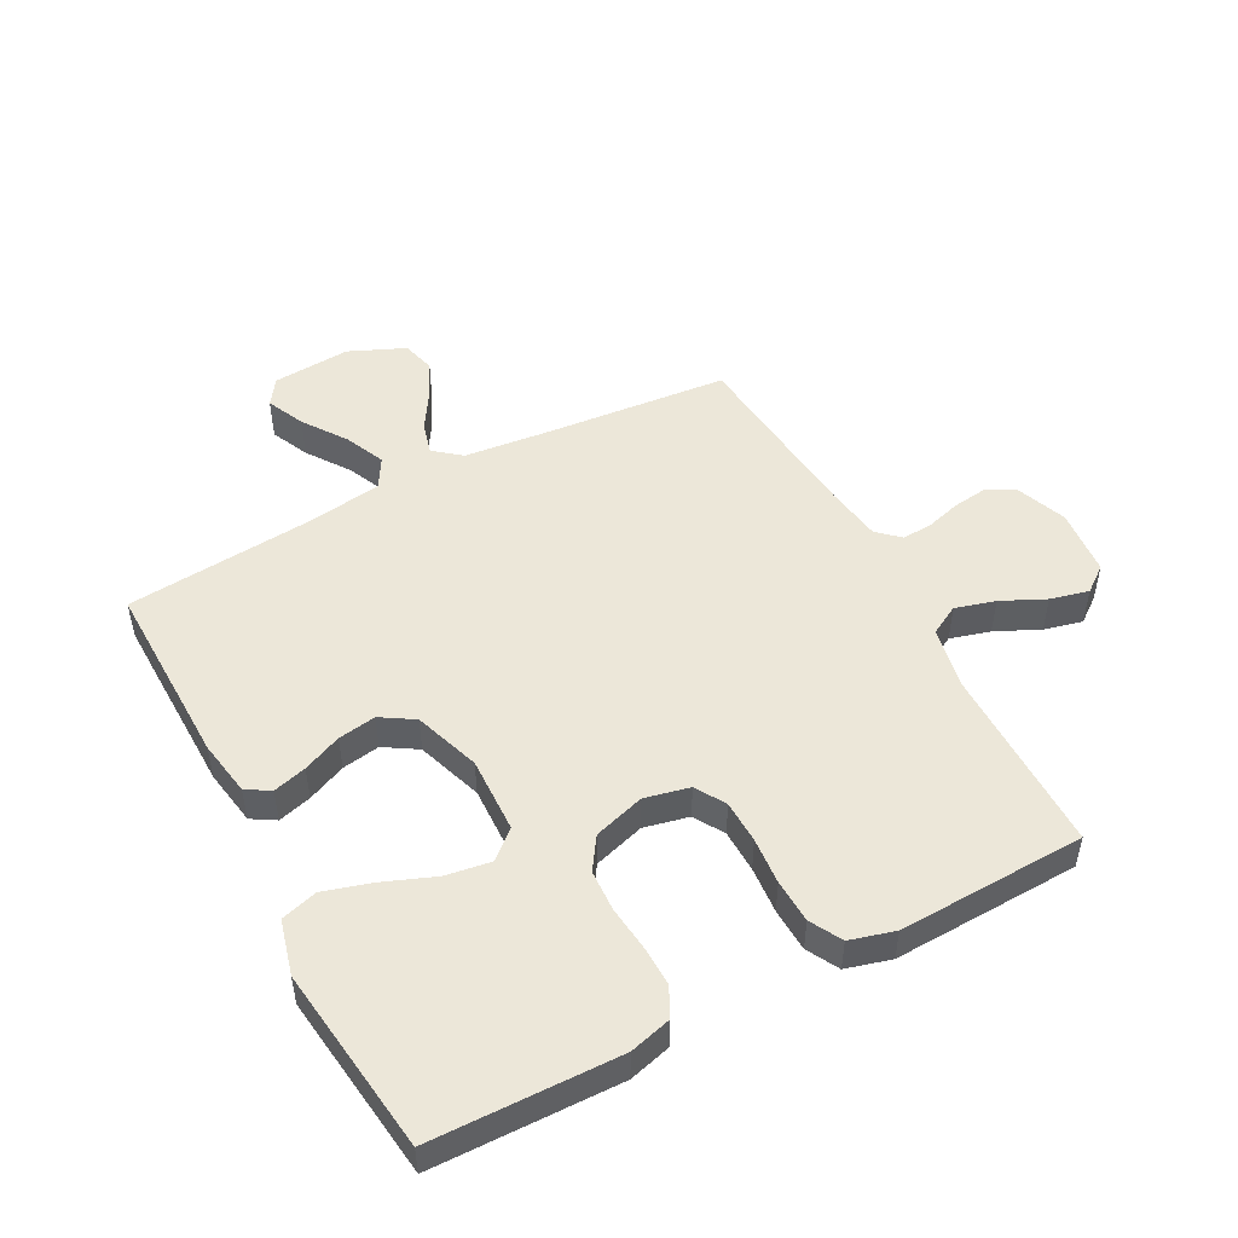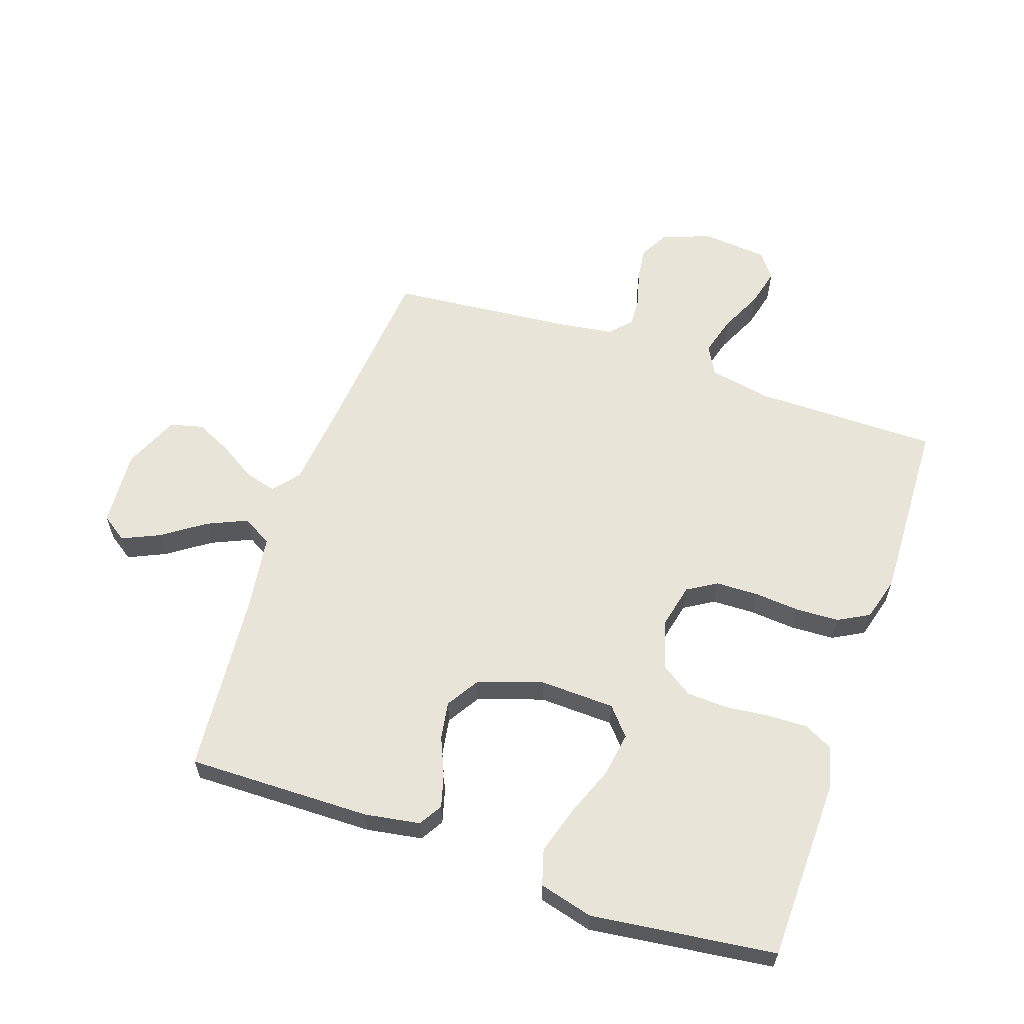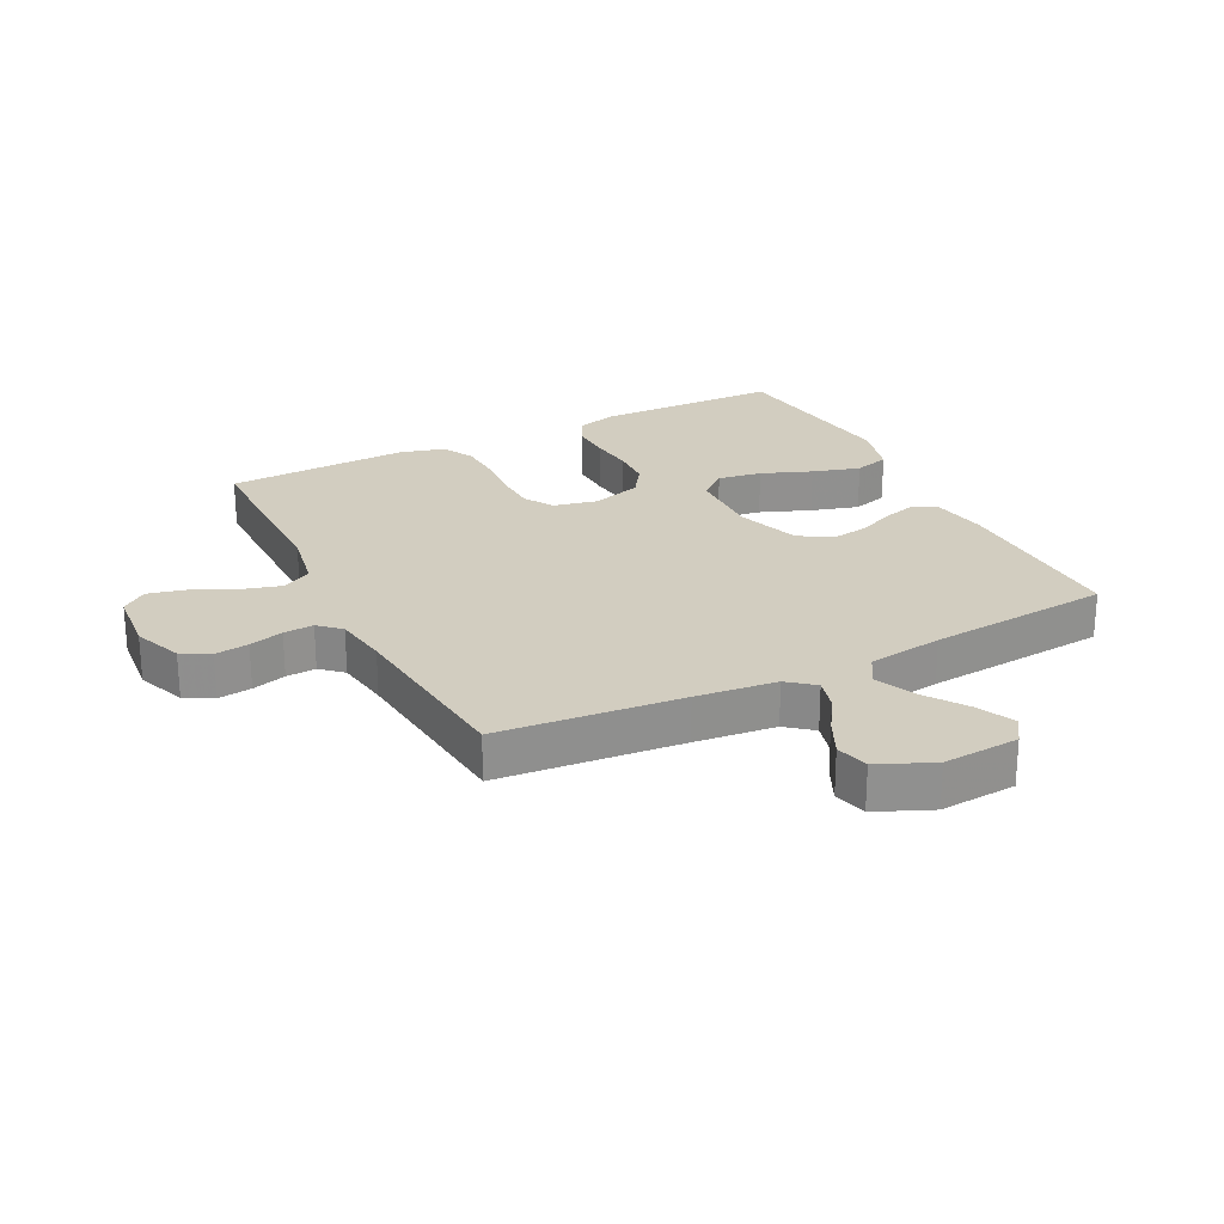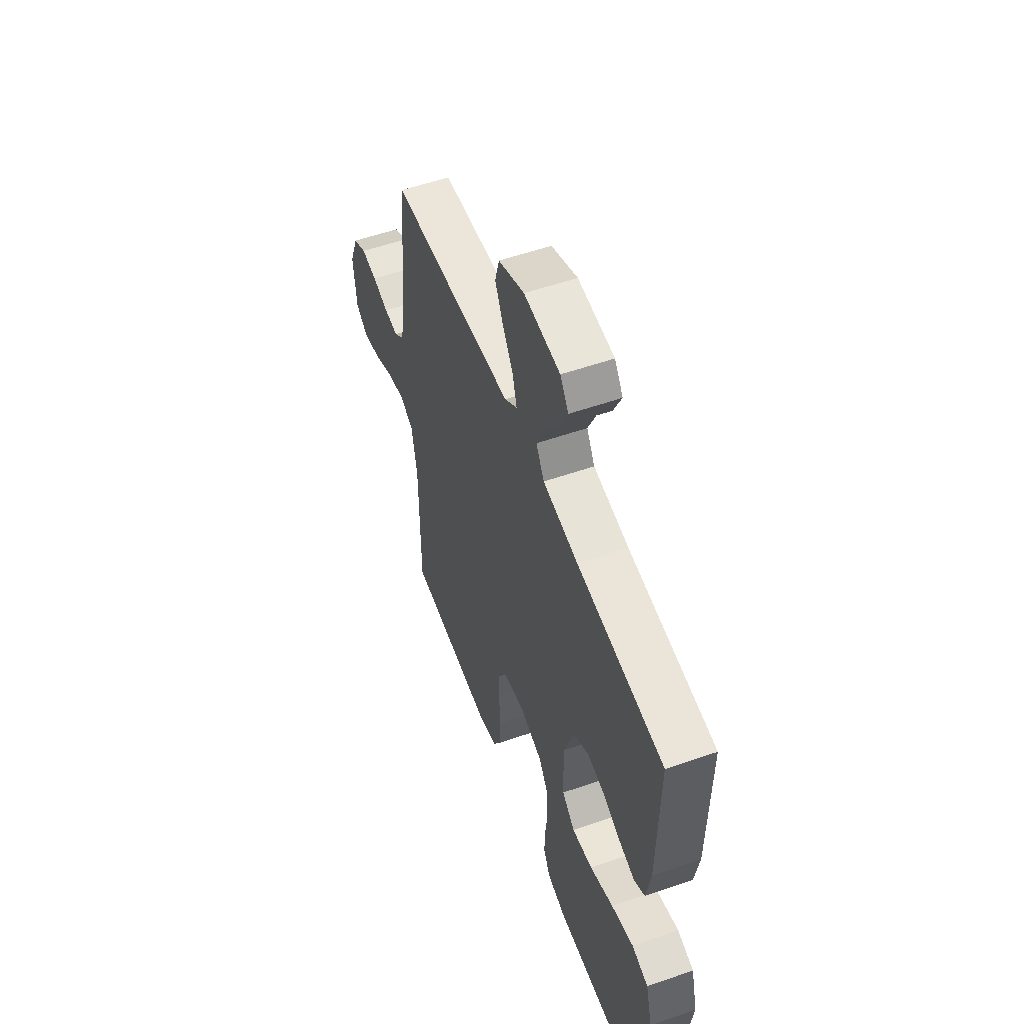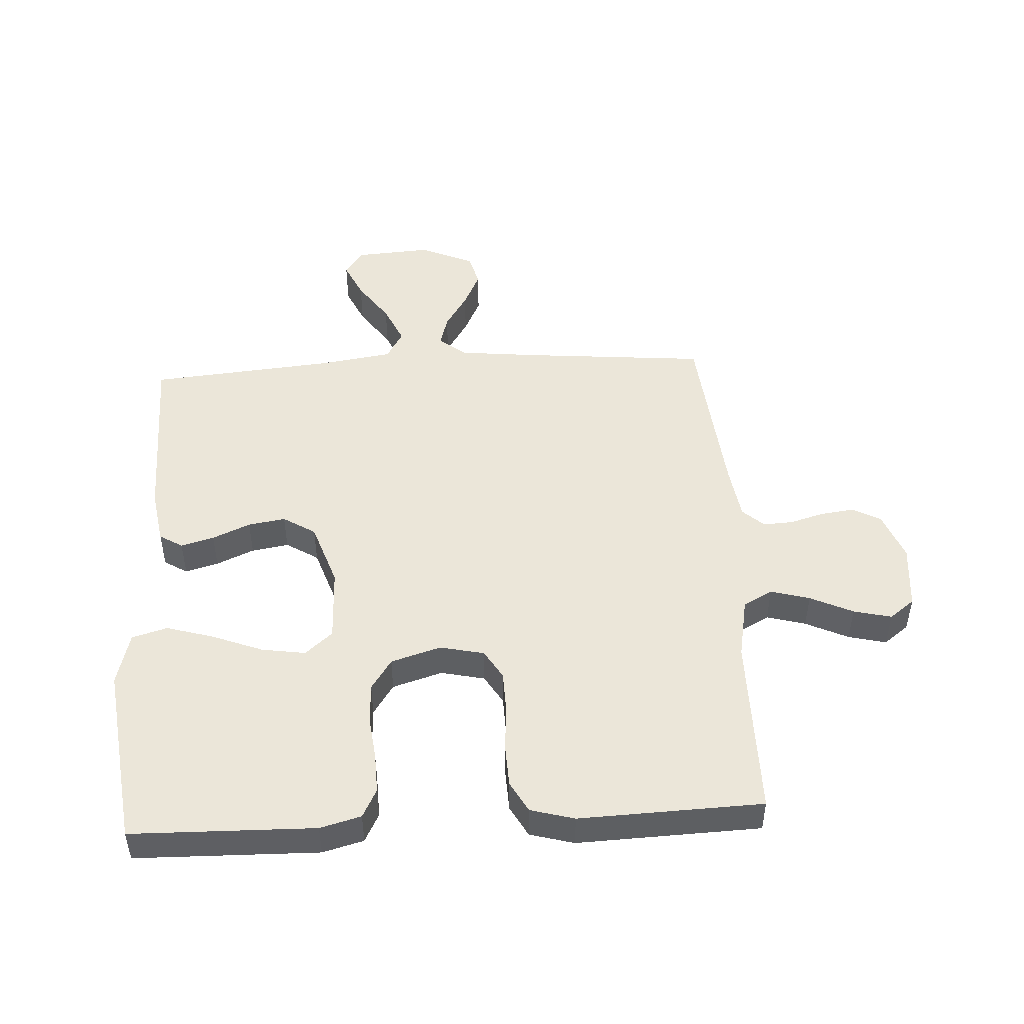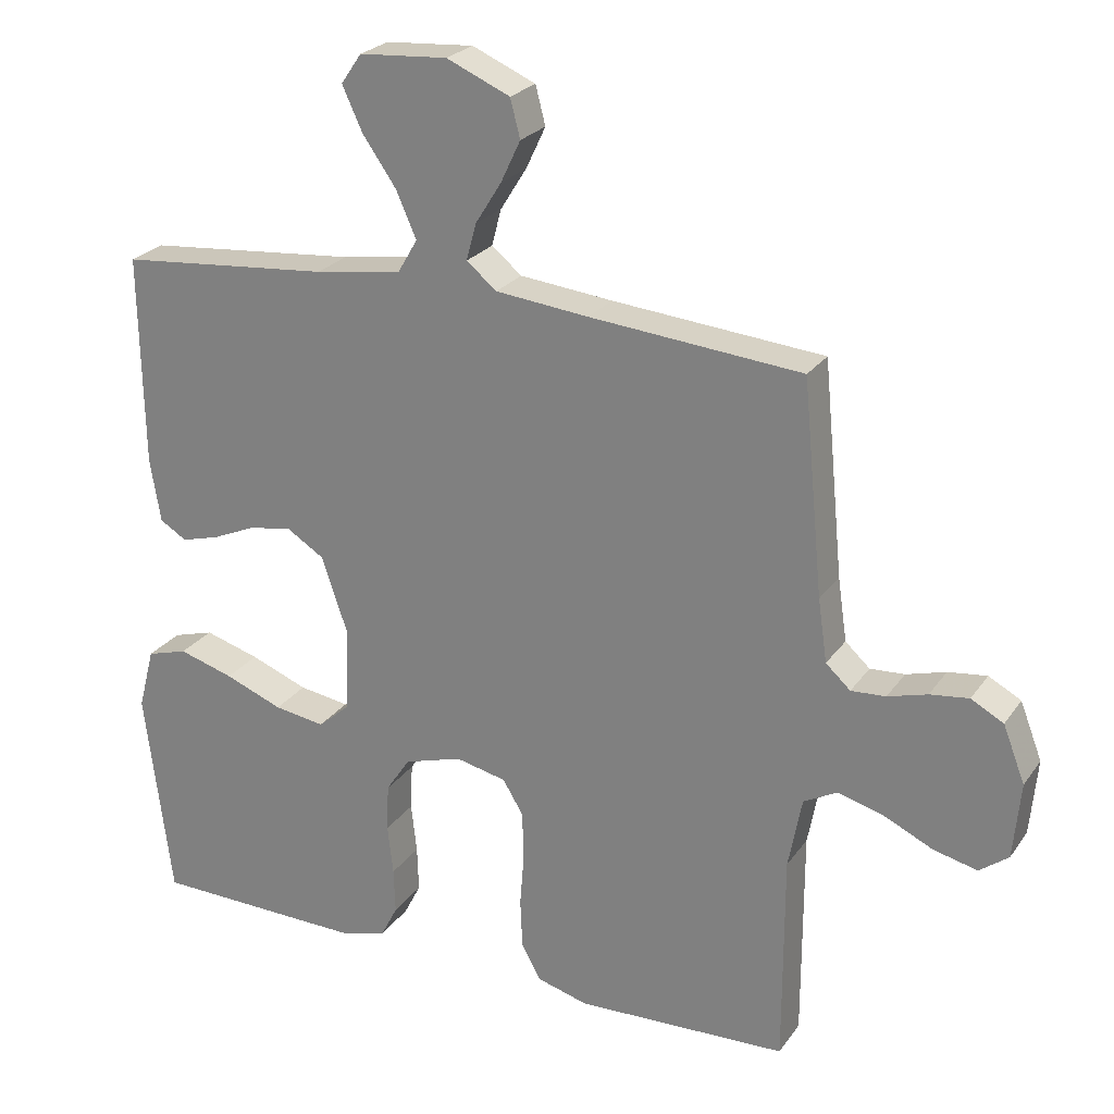
<metadata>
{"format":"obj","ext":"obj","renderer":"f3d","projection":"perspective","resolution":1024,"background":"white","views":[{"elev":49.9,"azim":152.1,"up":"+Y"},{"elev":60.6,"azim":109.0,"up":"+Y"},{"elev":24.7,"azim":-26.8,"up":"+Y"},{"elev":55.5,"azim":69.9,"up":"+Z"},{"elev":48.4,"azim":176.8,"up":"+Y"},{"elev":24.5,"azim":-153.4,"up":"+Z"}]}
</metadata>
<code>
v -0.5 0.07 -0.5
v -0.5 0.07 -0.2
v -0.519 0.07 -0.099
v -0.567 0.07 -0.073
v -0.631 0.07 -0.091
v -0.701 0.07 -0.124
v -0.763 0.07 -0.139
v -0.804 0.07 -0.108
v -0.814 0.07 0
v -0.783 0.07 0.08
v -0.737 0.07 0.105
v -0.682 0.07 0.098
v -0.626 0.07 0.082
v -0.577 0.07 0.079
v -0.542 0.07 0.111
v -0.529 0.07 0.2
v -0.5 0.07 0.5
v -0.2 0.07 0.527
v -0.068 0.07 0.541
v -0.025 0.07 0.576
v -0.039 0.07 0.628
v -0.076 0.07 0.687
v -0.104 0.07 0.746
v -0.09 0.07 0.8
v 0 0.07 0.839
v 0.125 0.07 0.83
v 0.154 0.07 0.788
v 0.126 0.07 0.727
v 0.078 0.07 0.658
v 0.049 0.07 0.593
v 0.077 0.07 0.545
v 0.2 0.07 0.527
v 0.5 0.07 0.5
v 0.495 0.07 0.2
v 0.48 0.07 0.11
v 0.442 0.07 0.087
v 0.388 0.07 0.102
v 0.326 0.07 0.129
v 0.265 0.07 0.139
v 0.212 0.07 0.106
v 0.176 0.07 0
v 0.18 0.07 -0.122
v 0.225 0.07 -0.161
v 0.297 0.07 -0.15
v 0.379 0.07 -0.118
v 0.457 0.07 -0.095
v 0.515 0.07 -0.112
v 0.538 0.07 -0.2
v 0.5 0.07 -0.5
v 0.2 0.07 -0.506
v 0.133 0.07 -0.488
v 0.109 0.07 -0.441
v 0.111 0.07 -0.376
v 0.119 0.07 -0.305
v 0.116 0.07 -0.238
v 0.082 0.07 -0.187
v 0 0.07 -0.162
v -0.072 0.07 -0.178
v -0.101 0.07 -0.226
v -0.103 0.07 -0.295
v -0.097 0.07 -0.37
v -0.1 0.07 -0.44
v -0.128 0.07 -0.491
v -0.2 0.07 -0.511
v -0.5 0 -0.5
v -0.5 0 -0.2
v -0.519 0 -0.099
v -0.567 0 -0.073
v -0.631 0 -0.091
v -0.701 0 -0.124
v -0.763 0 -0.139
v -0.804 0 -0.108
v -0.814 0 0
v -0.783 0 0.08
v -0.737 0 0.105
v -0.682 0 0.098
v -0.626 0 0.082
v -0.577 0 0.079
v -0.542 0 0.111
v -0.529 0 0.2
v -0.5 0 0.5
v -0.2 0 0.527
v -0.068 0 0.541
v -0.025 0 0.576
v -0.039 0 0.628
v -0.076 0 0.687
v -0.104 0 0.746
v -0.09 0 0.8
v 0 0 0.839
v 0.125 0 0.83
v 0.154 0 0.788
v 0.126 0 0.727
v 0.078 0 0.658
v 0.049 0 0.593
v 0.077 0 0.545
v 0.2 0 0.527
v 0.5 0 0.5
v 0.495 0 0.2
v 0.48 0 0.11
v 0.442 0 0.087
v 0.388 0 0.102
v 0.326 0 0.129
v 0.265 0 0.139
v 0.212 0 0.106
v 0.176 0 0
v 0.18 0 -0.122
v 0.225 0 -0.161
v 0.297 0 -0.15
v 0.379 0 -0.118
v 0.457 0 -0.095
v 0.515 0 -0.112
v 0.538 0 -0.2
v 0.5 0 -0.5
v 0.2 0 -0.506
v 0.133 0 -0.488
v 0.109 0 -0.441
v 0.111 0 -0.376
v 0.119 0 -0.305
v 0.116 0 -0.238
v 0.082 0 -0.187
v 0 0 -0.162
v -0.072 0 -0.178
v -0.101 0 -0.226
v -0.103 0 -0.295
v -0.097 0 -0.37
v -0.1 0 -0.44
v -0.128 0 -0.491
v -0.2 0 -0.511
f 63 64 1 2
f 60 61 62 63
f 59 60 63 2
f 58 59 2 3
f 57 58 3 4
f 51 52 53 54
f 51 54 55
f 50 51 55
f 49 50 55
f 48 49 55 56
f 44 45 46 47
f 44 47 48
f 43 44 48 56
f 35 36 37 38
f 35 38 39
f 32 33 34 35
f 31 32 35 39
f 30 31 39 40
f 26 27 28 29
f 26 29 30
f 25 26 30
f 24 25 30
f 21 22 23 24
f 21 24 30 40
f 16 17 18
f 15 16 18 19
f 14 15 19 20
f 10 11 12 13
f 10 13 14
f 9 10 14
f 8 9 14
f 5 6 7 8
f 4 5 8 14
f 57 4 14 20
f 42 43 56 57
f 41 42 57 20
f 20 21 40 41
f 66 65 128 127
f 127 126 125 124
f 66 127 124 123
f 67 66 123 122
f 68 67 122 121
f 118 117 116 115
f 119 118 115
f 119 115 114
f 119 114 113
f 120 119 113 112
f 111 110 109 108
f 112 111 108
f 120 112 108 107
f 102 101 100 99
f 103 102 99
f 99 98 97 96
f 103 99 96 95
f 104 103 95 94
f 93 92 91 90
f 94 93 90
f 94 90 89
f 94 89 88
f 88 87 86 85
f 104 94 88 85
f 82 81 80
f 83 82 80 79
f 84 83 79 78
f 77 76 75 74
f 78 77 74
f 78 74 73
f 78 73 72
f 72 71 70 69
f 78 72 69 68
f 84 78 68 121
f 121 120 107 106
f 84 121 106 105
f 105 104 85 84
f 1 65 66 2
f 2 66 67 3
f 3 67 68 4
f 4 68 69 5
f 5 69 70 6
f 6 70 71 7
f 7 71 72 8
f 8 72 73 9
f 9 73 74 10
f 10 74 75 11
f 11 75 76 12
f 12 76 77 13
f 13 77 78 14
f 14 78 79 15
f 15 79 80 16
f 16 80 81 17
f 17 81 82 18
f 18 82 83 19
f 19 83 84 20
f 20 84 85 21
f 21 85 86 22
f 22 86 87 23
f 23 87 88 24
f 24 88 89 25
f 25 89 90 26
f 26 90 91 27
f 27 91 92 28
f 28 92 93 29
f 29 93 94 30
f 30 94 95 31
f 31 95 96 32
f 32 96 97 33
f 33 97 98 34
f 34 98 99 35
f 35 99 100 36
f 36 100 101 37
f 37 101 102 38
f 38 102 103 39
f 39 103 104 40
f 40 104 105 41
f 41 105 106 42
f 42 106 107 43
f 43 107 108 44
f 44 108 109 45
f 45 109 110 46
f 46 110 111 47
f 47 111 112 48
f 48 112 113 49
f 49 113 114 50
f 50 114 115 51
f 51 115 116 52
f 52 116 117 53
f 53 117 118 54
f 54 118 119 55
f 55 119 120 56
f 56 120 121 57
f 57 121 122 58
f 58 122 123 59
f 59 123 124 60
f 60 124 125 61
f 61 125 126 62
f 62 126 127 63
f 63 127 128 64
f 64 128 65 1

</code>
